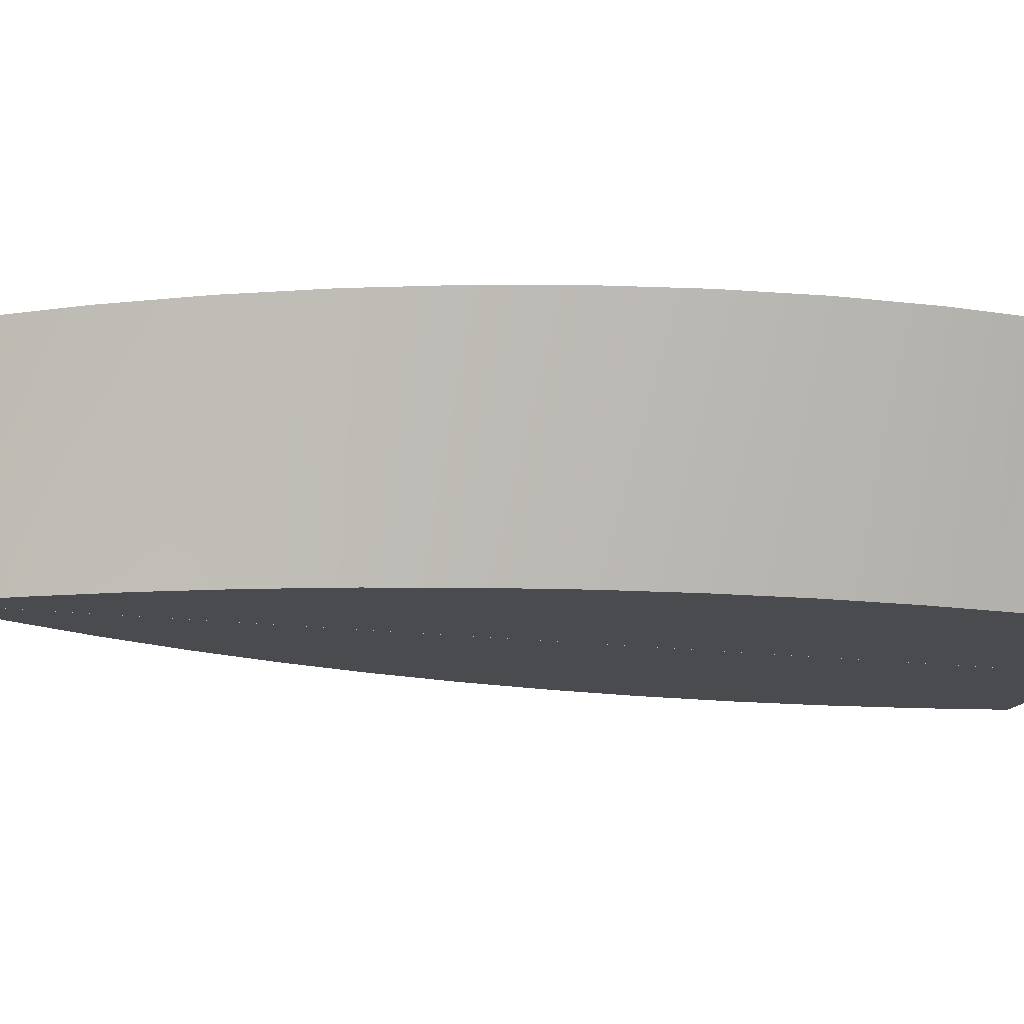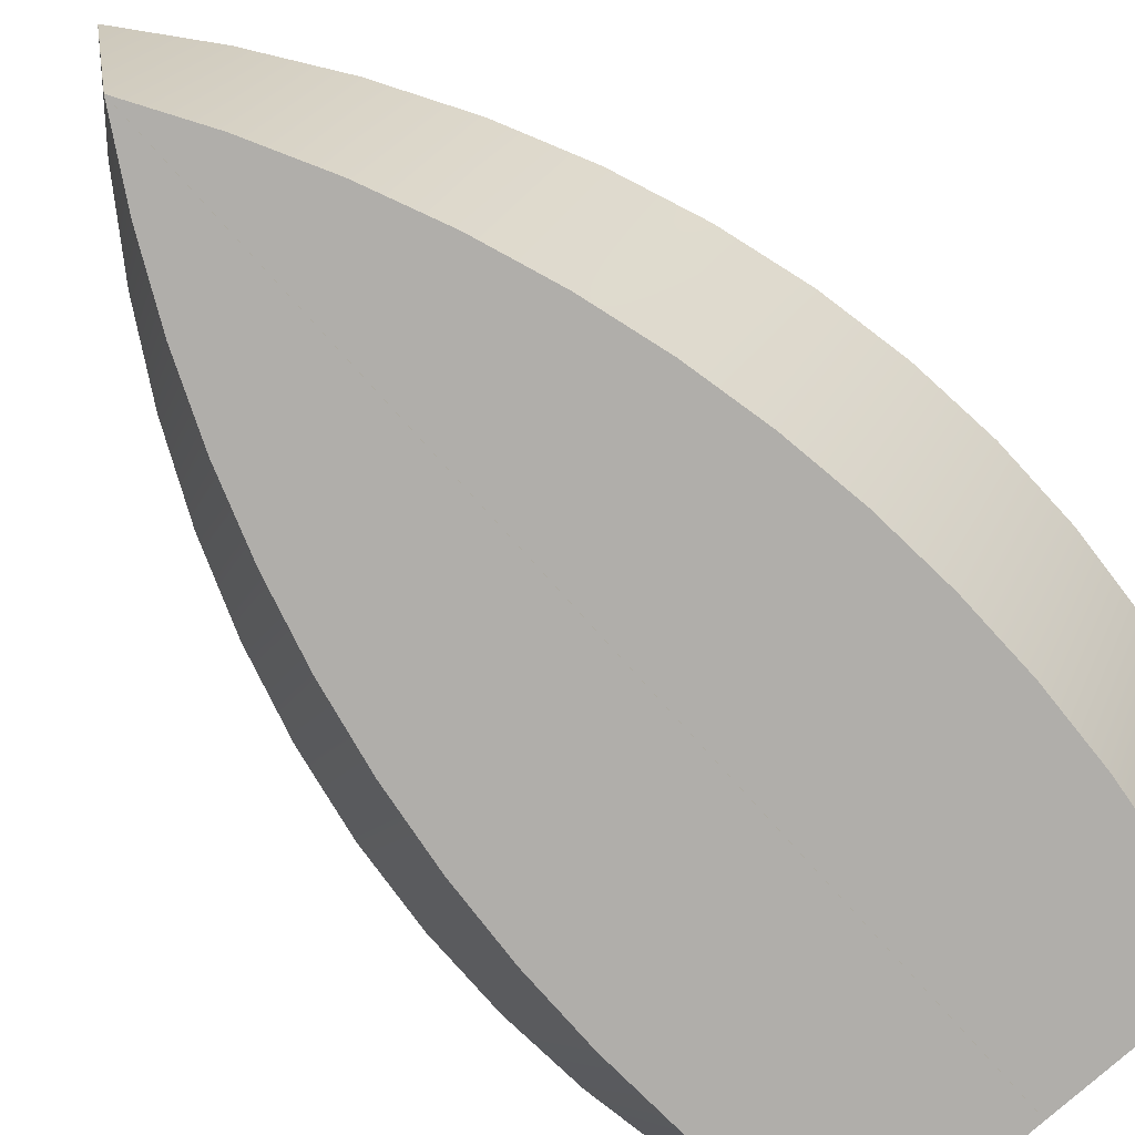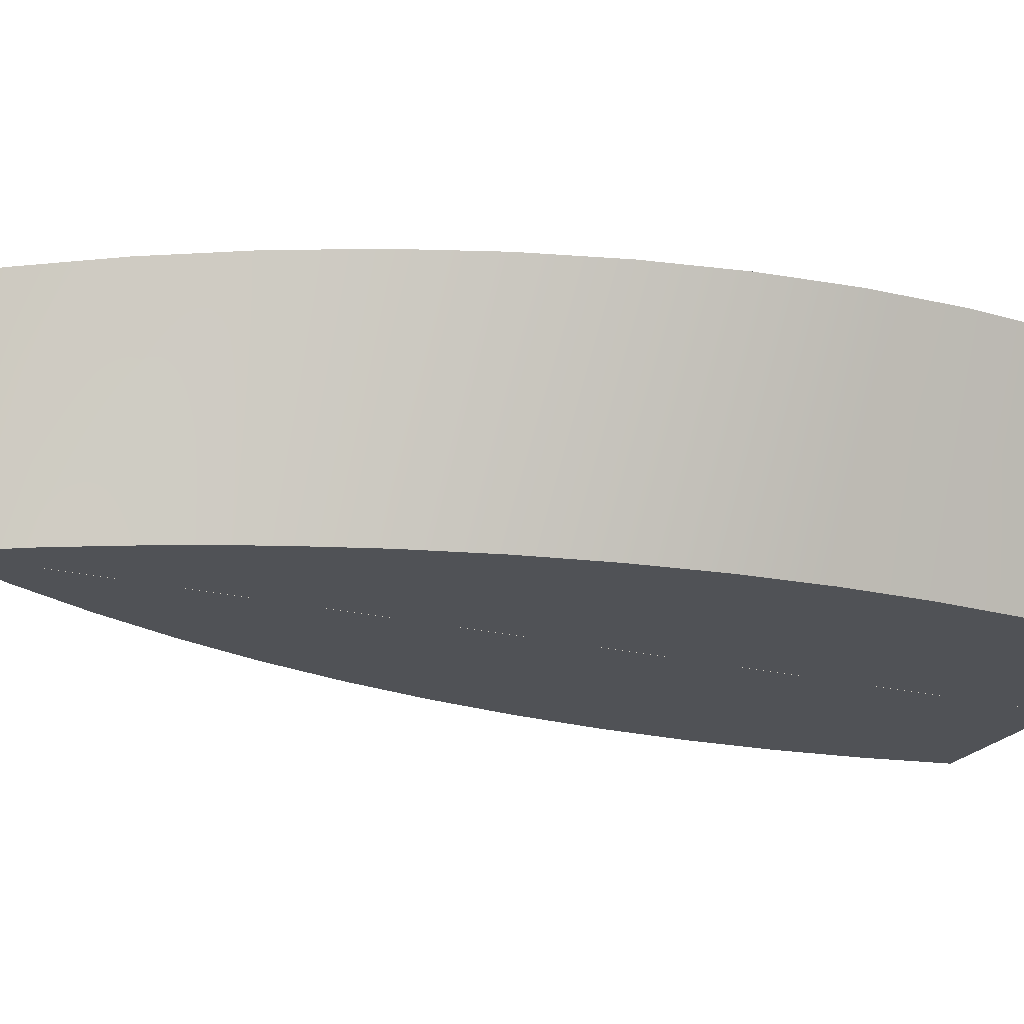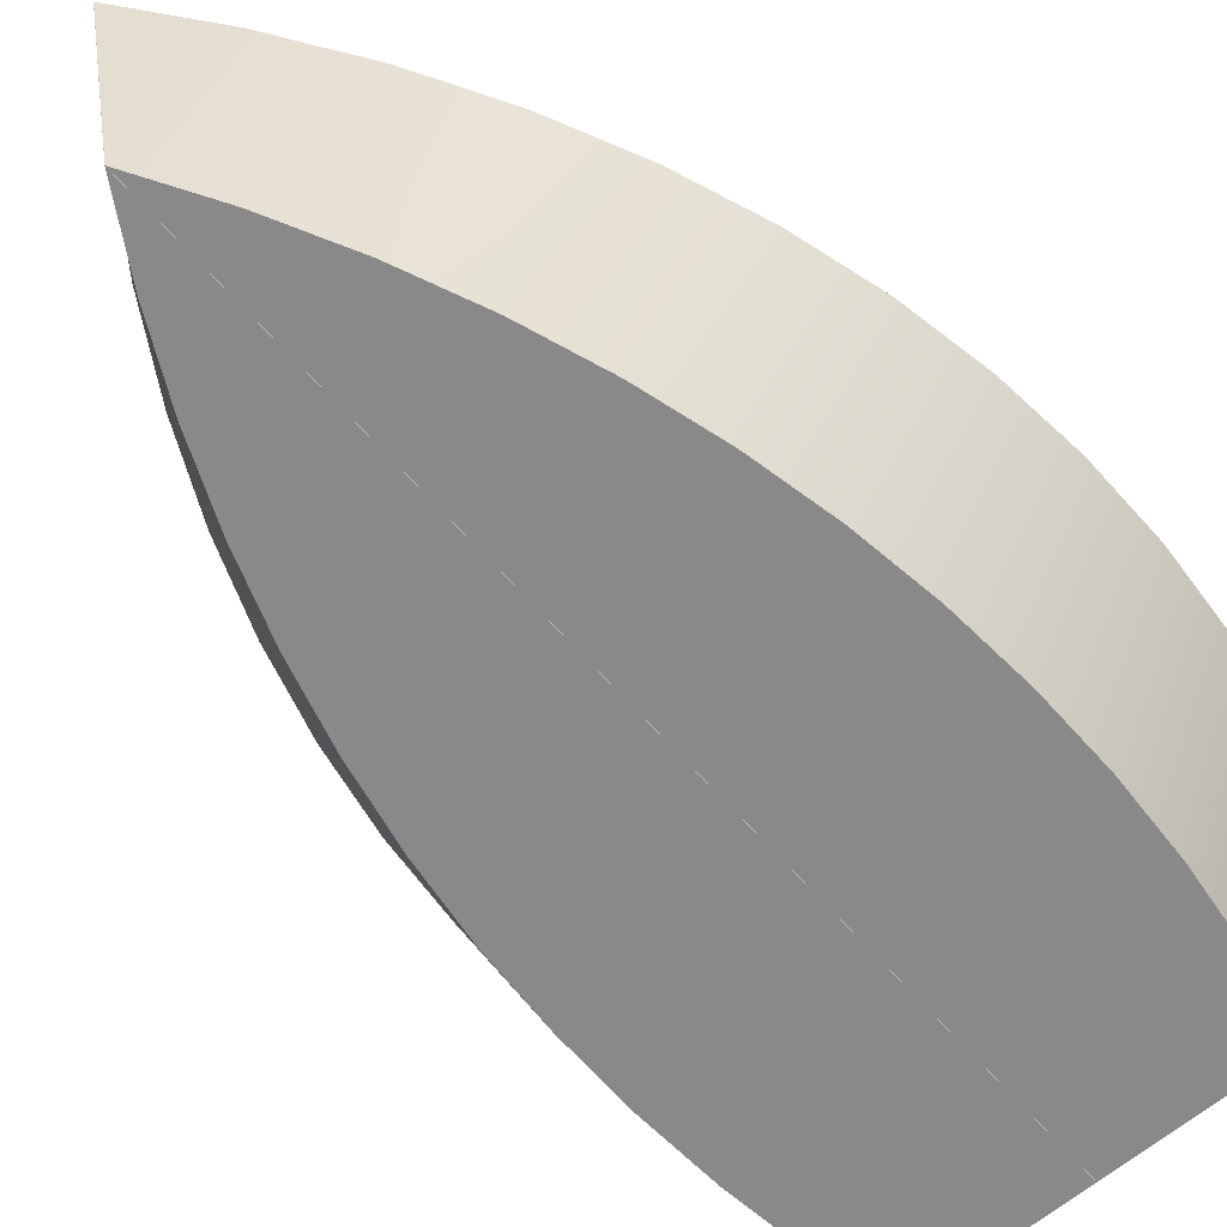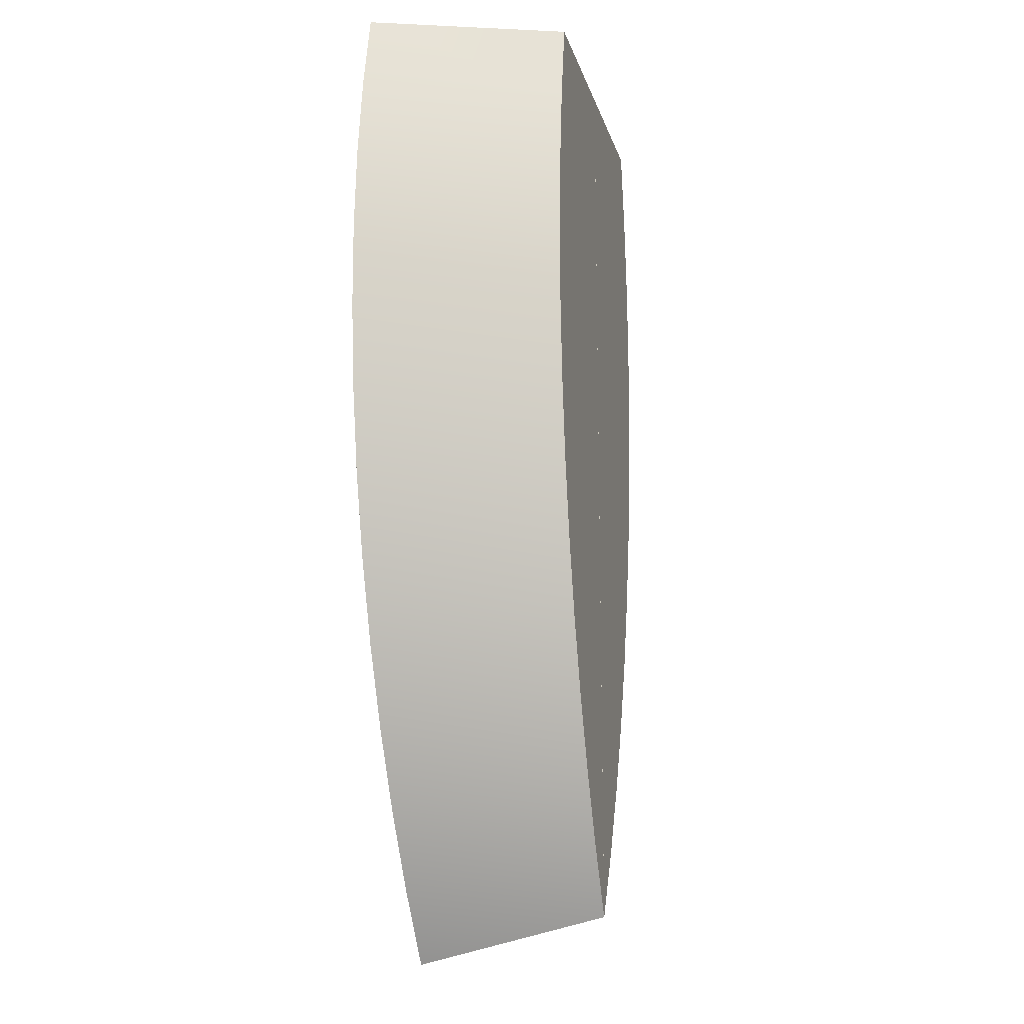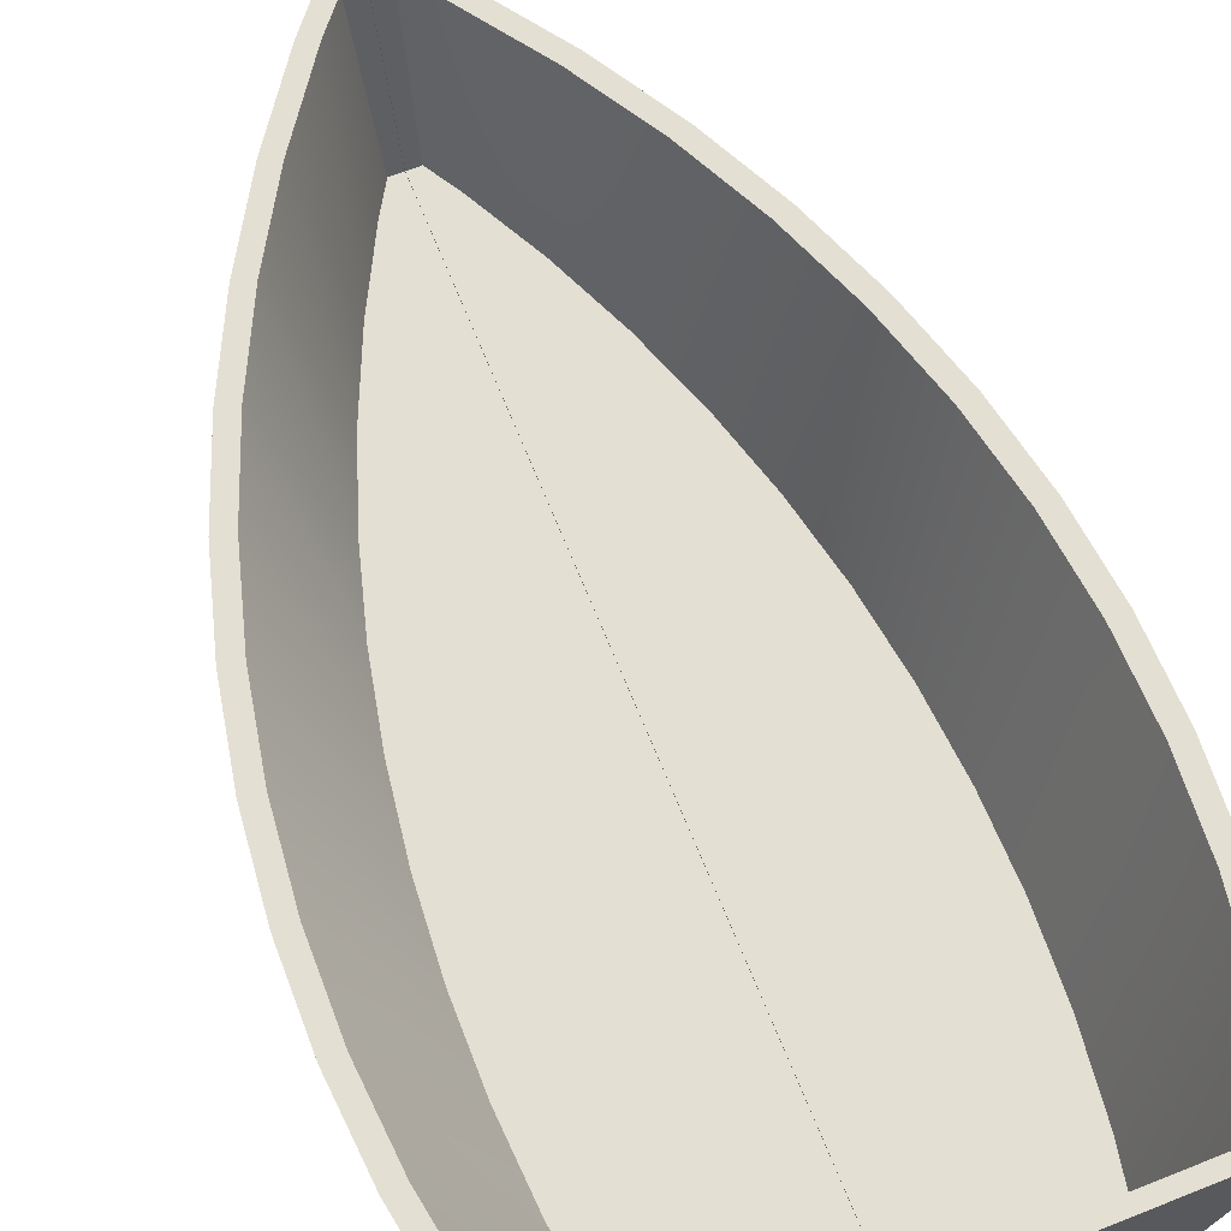
<metadata>
{"format":"obj","ext":"obj","renderer":"f3d","projection":"perspective","resolution":1024,"background":"white","views":[{"elev":-14.3,"azim":-106.3,"up":"+Y"},{"elev":-77.7,"azim":-138.2,"up":"+Y"},{"elev":-20.9,"azim":-114.1,"up":"+Y"},{"elev":-63.0,"azim":-139.3,"up":"+Y"},{"elev":-15.1,"azim":-76.3,"up":"+Z"},{"elev":66.5,"azim":-21.7,"up":"+Y"}]}
</metadata>
<code>
v 0.1547 -0.09274 -0.01349
v 0.234 0.08017 0.03907
v 0.1648 -0.09274 0.0567
v 0.2197 0.08017 -0.03462
v 0.2418 0.08017 0.1133
v 0.1584 -0.09274 0.3395
v 0.2257 0.08017 0.1138
v 0.14 -0.09274 -0.08286
v 0.2372 0.08017 0.2621
v 0.1703 -0.09274 0.1274
v 0.1452 -0.09274 0.4092
v 0.1671 -0.09274 0.2691
v 0.218 0.08017 0.04038
v 0.2267 0.08017 0.1875
v 0.1988 0.08017 -0.1075
v 0.2428 0.08017 0.1878
v 0.2061 0.08017 0.4092
v 0.225 0.08017 0.336
v 0.2038 0.08017 -0.03254
v 0.1589 -0.06844 0.1279
v 0.1597 -0.06844 0.1981
v 0.1207 -0.09274 -0.1511
v 0.171 -0.09274 0.1983
v 6.7e-05 -0.09274 0.4092
v 0.1536 -0.06844 0.05794
v 0.1558 -0.06844 0.2681
v 0.1832 0.08017 -0.1046
v 0.1714 0.08017 -0.1791
v 0.097 -0.09274 -0.2179
v 0.2212 0.08017 0.2611
v 0.2091 0.08017 0.3342
v 6.7e-05 0.08017 0.4092
v 0.03653 -0.09274 -0.3461
v 0.1436 -0.06844 -0.01151
v 0.06888 -0.09274 -0.283
v 0.1928 0.08017 0.3973
v 6.7e-05 0.08017 0.3973
v 6.7e-05 -0.06844 0.3978
v 6.7e-05 -0.09274 -0.4069
v 0.1472 -0.06844 0.3377
v 0.1561 0.08017 -0.1755
v 0.129 -0.06844 -0.08014
v 0.1377 0.08017 -0.2493
v 0.1358 -0.06844 0.3978
v 0.05184 0.08017 -0.3839
v 0.09779 0.08017 -0.3176
v 6.7e-05 -0.06844 -0.366
v 6.7e-05 0.08017 -0.4477
v 0.1227 0.08017 -0.2449
v 0.1099 -0.06844 -0.1477
v 6.7e-05 0.08017 -0.4047
v 0.01616 0.08017 -0.4047
v 0.08322 0.08017 -0.3125
v 0.08644 -0.06844 -0.2138
v 0.0114 -0.06844 -0.366
v 0.03776 0.08017 -0.3781
v 0.05863 -0.06844 -0.2782
v 0.02661 -0.06844 -0.3406
v -0.01616 0.08017 -0.4047
v -0.02661 -0.06844 -0.3406
v -0.0114 -0.06844 -0.366
v -0.03776 0.08017 -0.3781
v -6.7e-05 -0.06844 0.3978
v -6.7e-05 0.08017 -0.4047
v -6.7e-05 0.08017 -0.4477
v -0.05863 -0.06844 -0.2782
v -6.7e-05 -0.06844 -0.366
v -0.05184 0.08017 -0.3839
v -0.08322 0.08017 -0.3125
v -0.08644 -0.06844 -0.2138
v -6.7e-05 -0.09274 -0.4069
v -0.1099 -0.06844 -0.1477
v -6.7e-05 -0.09274 0.4092
v -0.09779 0.08017 -0.3176
v -0.03653 -0.09274 -0.3461
v -0.1227 0.08017 -0.2449
v -0.129 -0.06844 -0.08014
v -6.7e-05 0.08017 0.4092
v -0.1358 -0.06844 0.3978
v -0.1561 0.08017 -0.1755
v -6.7e-05 0.08017 0.3973
v -0.1452 -0.09274 0.4092
v -0.06888 -0.09274 -0.283
v -0.1377 0.08017 -0.2493
v -0.1436 -0.06844 -0.01151
v -0.1928 0.08017 0.3973
v -0.1832 0.08017 -0.1046
v -0.2061 0.08017 0.4092
v -0.14 -0.09274 -0.08286
v -0.097 -0.09274 -0.2179
v -0.1472 -0.06844 0.3377
v -0.2091 0.08017 0.3342
v -0.1714 0.08017 -0.1791
v -0.1584 -0.09274 0.3395
v -0.1547 -0.09274 -0.01349
v -0.1207 -0.09274 -0.1511
v -0.1536 -0.06844 0.05794
v -0.2038 0.08017 -0.03254
v -0.1988 0.08017 -0.1075
v -0.225 0.08017 0.336
v -0.2197 0.08017 -0.03462
v -0.1558 -0.06844 0.2681
v -0.2212 0.08017 0.2611
v -0.1648 -0.09274 0.0567
v -0.1671 -0.09274 0.2691
v -0.234 0.08017 0.03907
v -0.1589 -0.06844 0.1279
v -0.218 0.08017 0.04038
v -0.2372 0.08017 0.2621
v -0.2267 0.08017 0.1875
v -0.2257 0.08017 0.1138
v -0.1597 -0.06844 0.1981
v -0.1703 -0.09274 0.1274
v -0.2418 0.08017 0.1133
v -0.171 -0.09274 0.1983
v -0.2428 0.08017 0.1878
g mesh1_mesh1-geometry
f 1 2 3
f 3 2 1
f 4 2 1
f 1 2 4
f 2 5 3
f 3 5 2
f 6 1 3
f 3 1 6
f 4 7 2
f 2 7 4
f 8 4 1
f 1 4 8
f 2 9 5
f 5 9 2
f 3 5 10
f 10 5 3
f 11 1 6
f 6 1 11
f 6 3 12
f 12 3 6
f 4 13 7
f 7 13 4
f 2 7 14
f 14 7 2
f 15 4 8
f 8 4 15
f 11 8 1
f 1 8 11
f 14 9 2
f 2 9 14
f 5 9 16
f 16 9 5
f 5 16 10
f 10 16 5
f 12 3 10
f 10 3 12
f 6 17 11
f 11 17 6
f 12 18 6
f 6 18 12
f 4 19 13
f 13 19 4
f 13 20 7
f 7 20 13
f 7 21 14
f 14 21 7
f 15 19 4
f 4 19 15
f 22 15 8
f 8 15 22
f 11 22 8
f 8 22 11
f 14 18 9
f 9 18 14
f 16 9 23
f 23 9 16
f 10 16 23
f 23 16 10
f 12 10 23
f 23 10 12
f 18 17 6
f 6 17 18
f 17 24 11
f 11 24 17
f 9 18 12
f 12 18 9
f 19 25 13
f 13 25 19
f 13 25 20
f 20 25 13
f 7 20 21
f 21 20 7
f 14 21 26
f 26 21 14
f 15 27 19
f 19 27 15
f 28 15 22
f 22 15 28
f 11 29 22
f 22 29 11
f 30 18 14
f 14 18 30
f 23 9 12
f 12 9 23
f 31 17 18
f 18 17 31
f 24 17 32
f 32 17 24
f 24 33 11
f 11 33 24
f 19 34 25
f 25 34 19
f 25 26 20
f 20 26 25
f 20 26 21
f 21 26 20
f 14 26 30
f 30 26 14
f 28 27 15
f 15 27 28
f 27 34 19
f 19 34 27
f 29 28 22
f 22 28 29
f 11 35 29
f 29 35 11
f 31 18 30
f 30 18 31
f 36 17 31
f 31 17 36
f 17 37 32
f 32 37 17
f 38 24 32
f 32 24 38
f 33 24 39
f 39 24 33
f 11 33 35
f 35 33 11
f 34 40 25
f 25 40 34
f 25 40 26
f 26 40 25
f 30 26 40
f 40 26 30
f 28 41 27
f 27 41 28
f 27 42 34
f 34 42 27
f 43 28 29
f 29 28 43
f 35 43 29
f 29 43 35
f 30 40 31
f 31 40 30
f 37 17 36
f 36 17 37
f 31 44 36
f 36 44 31
f 37 38 32
f 32 38 37
f 24 38 39
f 39 38 24
f 39 45 33
f 33 45 39
f 33 46 35
f 35 46 33
f 34 44 40
f 40 44 34
f 43 41 28
f 28 41 43
f 41 42 27
f 27 42 41
f 42 44 34
f 34 44 42
f 46 43 35
f 35 43 46
f 31 40 44
f 44 40 31
f 44 37 36
f 36 37 44
f 37 44 38
f 38 44 37
f 39 38 47
f 47 38 39
f 48 45 39
f 39 45 48
f 45 46 33
f 33 46 45
f 43 49 41
f 41 49 43
f 41 50 42
f 42 50 41
f 50 44 42
f 42 44 50
f 46 49 43
f 43 49 46
f 44 47 38
f 38 47 44
f 39 47 51
f 51 47 39
f 48 52 45
f 45 52 48
f 39 51 48
f 48 51 39
f 45 53 46
f 46 53 45
f 49 50 41
f 41 50 49
f 54 44 50
f 50 44 54
f 46 53 49
f 49 53 46
f 47 44 55
f 55 44 47
f 47 52 51
f 51 52 47
f 52 48 51
f 51 48 52
f 45 52 56
f 56 52 45
f 45 56 53
f 53 56 45
f 49 54 50
f 50 54 49
f 57 44 54
f 54 44 57
f 53 54 49
f 49 54 53
f 55 44 58
f 58 44 55
f 52 47 55
f 55 47 52
f 52 58 56
f 56 58 52
f 56 57 53
f 53 57 56
f 58 44 57
f 57 44 58
f 53 57 54
f 54 57 53
f 52 55 58
f 58 55 52
f 56 58 57
f 57 58 56
g mesh2_mesh2-geometry
f 59 60 61
f 61 60 59
f 59 62 60
f 60 62 59
f 60 63 61
f 61 63 60
f 61 64 59
f 59 64 61
f 65 62 59
f 59 62 65
f 62 66 60
f 60 66 62
f 66 63 60
f 60 63 66
f 61 63 67
f 67 63 61
f 64 61 67
f 67 61 64
f 65 59 64
f 64 59 65
f 68 62 65
f 65 62 68
f 62 69 66
f 66 69 62
f 70 63 66
f 66 63 70
f 63 71 67
f 67 71 63
f 67 71 64
f 64 71 67
f 64 71 65
f 65 71 64
f 68 69 62
f 62 69 68
f 65 71 68
f 68 71 65
f 69 70 66
f 66 70 69
f 72 63 70
f 70 63 72
f 63 73 71
f 71 73 63
f 74 69 68
f 68 69 74
f 71 75 68
f 68 75 71
f 69 76 70
f 70 76 69
f 77 63 72
f 72 63 77
f 76 72 70
f 70 72 76
f 73 63 78
f 78 63 73
f 73 75 71
f 71 75 73
f 74 76 69
f 69 76 74
f 68 75 74
f 74 75 68
f 77 79 63
f 63 79 77
f 80 77 72
f 72 77 80
f 76 80 72
f 72 80 76
f 81 78 63
f 63 78 81
f 78 82 73
f 73 82 78
f 73 83 75
f 75 83 73
f 84 76 74
f 74 76 84
f 75 83 74
f 74 83 75
f 85 79 77
f 77 79 85
f 86 63 79
f 79 63 86
f 80 87 77
f 77 87 80
f 84 80 76
f 76 80 84
f 86 78 81
f 81 78 86
f 63 86 81
f 81 86 63
f 82 78 88
f 88 78 82
f 82 89 73
f 73 89 82
f 73 90 83
f 83 90 73
f 74 83 84
f 84 83 74
f 85 91 79
f 79 91 85
f 87 85 77
f 77 85 87
f 92 86 79
f 79 86 92
f 93 87 80
f 80 87 93
f 93 80 84
f 84 80 93
f 86 88 78
f 78 88 86
f 94 82 88
f 88 82 94
f 82 95 89
f 89 95 82
f 73 89 96
f 96 89 73
f 73 96 90
f 90 96 73
f 83 90 84
f 84 90 83
f 97 91 85
f 85 91 97
f 92 79 91
f 91 79 92
f 87 98 85
f 85 98 87
f 92 88 86
f 86 88 92
f 99 87 93
f 93 87 99
f 84 90 93
f 93 90 84
f 94 95 82
f 82 95 94
f 100 94 88
f 88 94 100
f 89 95 101
f 101 95 89
f 96 89 99
f 99 89 96
f 90 96 93
f 93 96 90
f 97 102 91
f 91 102 97
f 98 97 85
f 85 97 98
f 103 92 91
f 91 92 103
f 99 98 87
f 87 98 99
f 103 88 92
f 92 88 103
f 93 96 99
f 99 96 93
f 94 104 95
f 95 104 94
f 105 94 100
f 100 94 105
f 103 100 88
f 88 100 103
f 101 95 106
f 106 95 101
f 99 89 101
f 101 89 99
f 107 102 97
f 97 102 107
f 103 91 102
f 102 91 103
f 98 108 97
f 97 108 98
f 99 108 98
f 98 108 99
f 105 104 94
f 94 104 105
f 95 104 106
f 106 104 95
f 109 105 100
f 100 105 109
f 110 100 103
f 103 100 110
f 106 111 101
f 101 111 106
f 101 108 99
f 99 108 101
f 102 107 112
f 112 107 102
f 108 107 97
f 97 107 108
f 110 103 102
f 102 103 110
f 105 113 104
f 104 113 105
f 106 104 114
f 114 104 106
f 115 105 109
f 109 105 115
f 106 109 100
f 100 109 106
f 106 100 110
f 110 100 106
f 111 106 110
f 110 106 111
f 101 111 108
f 108 111 101
f 111 112 107
f 107 112 111
f 110 102 112
f 112 102 110
f 108 111 107
f 107 111 108
f 113 105 115
f 115 105 113
f 104 113 114
f 114 113 104
f 114 109 106
f 106 109 114
f 116 115 109
f 109 115 116
f 111 110 112
f 112 110 111
f 113 115 116
f 116 115 113
f 114 113 116
f 116 113 114
f 109 114 116
f 116 114 109
g mesh3_mesh3-geometry
l 39 33
l 39 24
l 39 48
l 33 35
l 24 32
l 24 11
l 48 51
l 48 45
l 35 29
l 37 32
l 32 17
l 6 11
l 11 17
l 51 47
l 52 51
l 45 46
l 29 22
l 37 38
l 37 36
l 18 17
l 12 6
l 55 47
l 47 38
l 52 55
l 56 52
l 46 43
l 22 8
l 38 44
l 36 44
l 36 31
l 9 18
l 23 12
l 58 55
l 53 56
l 43 28
l 8 1
l 44 40
l 31 30
l 16 9
l 10 23
l 57 58
l 49 53
l 28 15
l 1 3
l 40 26
l 30 14
l 5 16
l 3 10
l 54 57
l 41 49
l 15 4
l 26 21
l 14 7
l 2 5
l 50 54
l 27 41
l 4 2
l 21 20
l 7 13
l 42 50
l 19 27
l 20 25
l 13 19
l 34 42
l 25 34
g mesh4_mesh4-geometry
l 93 99
l 84 93
l 99 101
l 74 84
l 101 106
l 68 74
l 106 114
l 65 68
l 114 116
l 65 64
l 71 65
l 116 109
l 59 64
l 64 67
l 71 73
l 71 75
l 109 100
l 59 61
l 62 59
l 61 67
l 67 63
l 73 82
l 73 78
l 75 83
l 100 88
l 60 61
l 69 62
l 81 63
l 63 79
l 94 82
l 82 88
l 78 88
l 81 78
l 83 90
l 66 60
l 76 69
l 81 86
l 86 79
l 79 91
l 105 94
l 90 96
l 70 66
l 80 76
l 86 92
l 91 102
l 115 105
l 96 89
l 72 70
l 87 80
l 92 103
l 102 112
l 113 115
l 89 95
l 77 72
l 98 87
l 103 110
l 112 107
l 104 113
l 95 104
l 85 77
l 108 98
l 110 111
l 107 97
l 97 85
l 111 108

</code>
